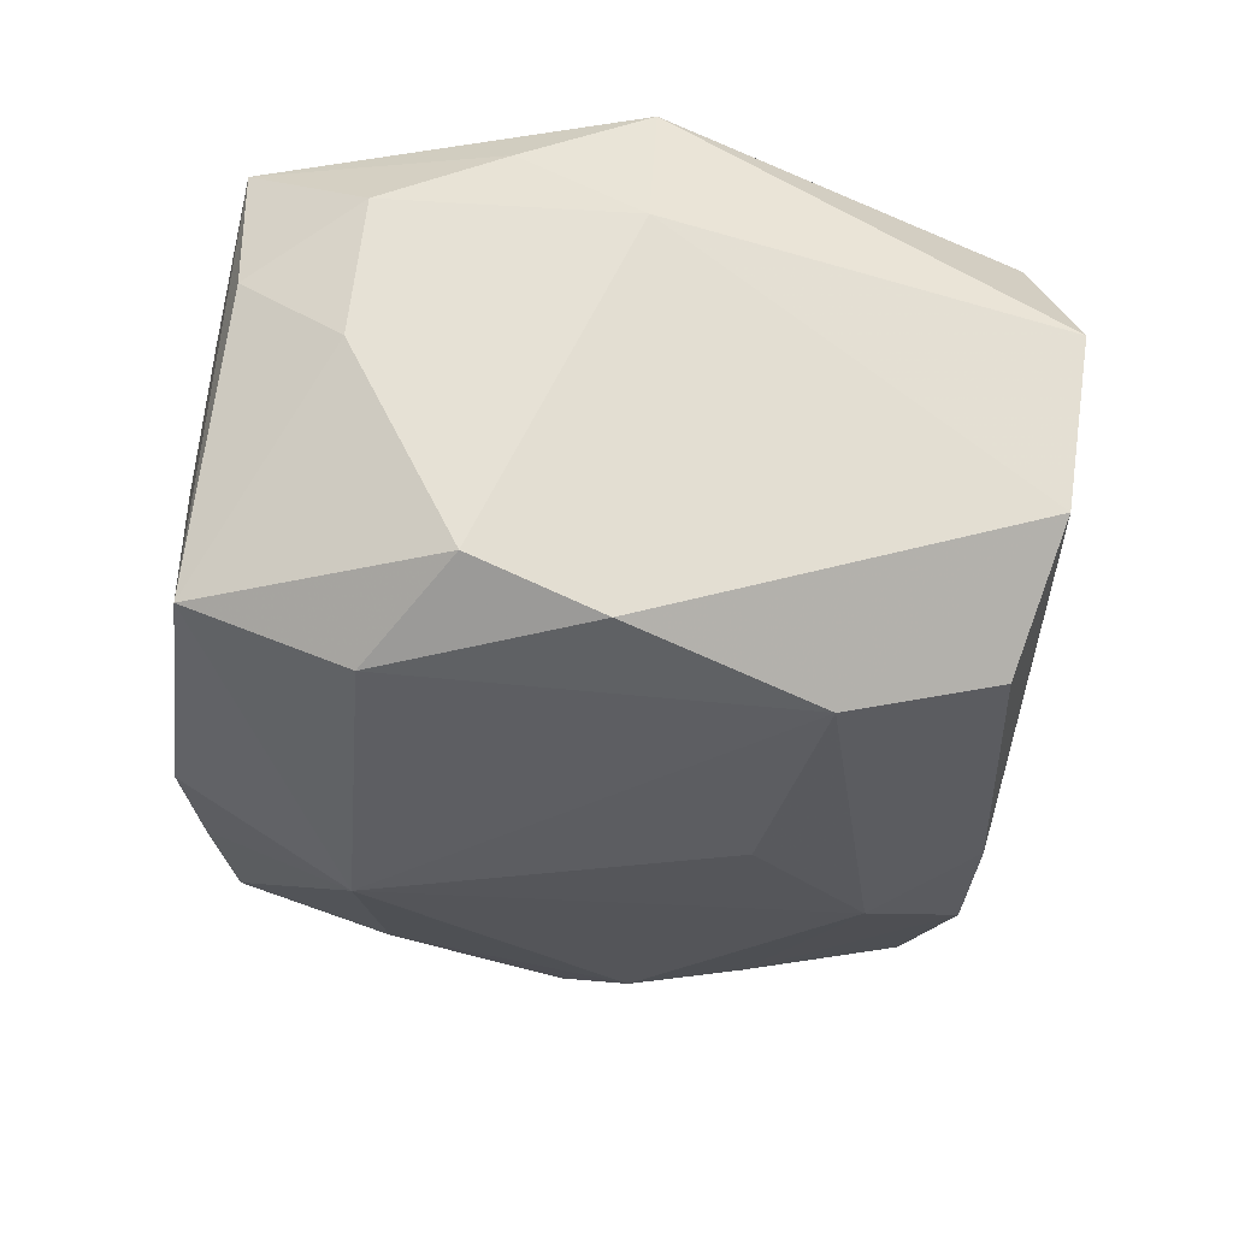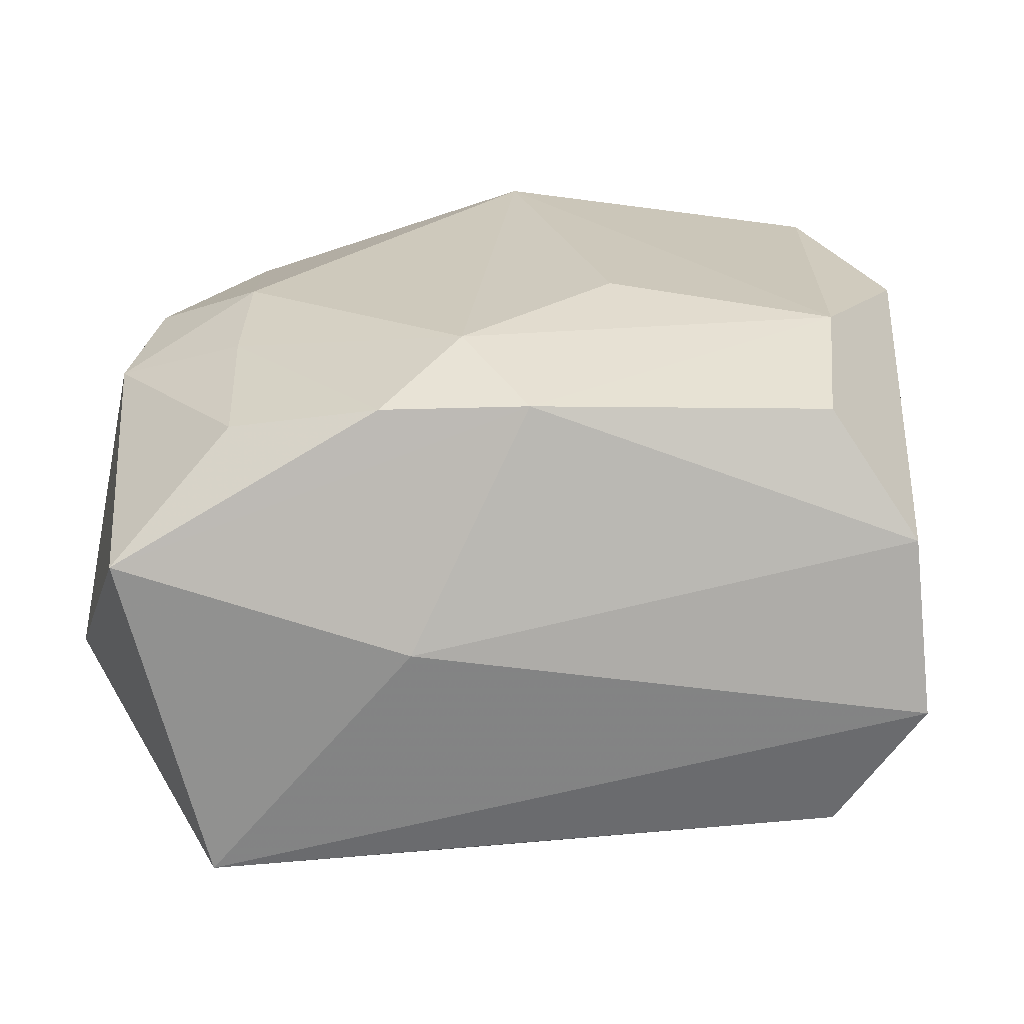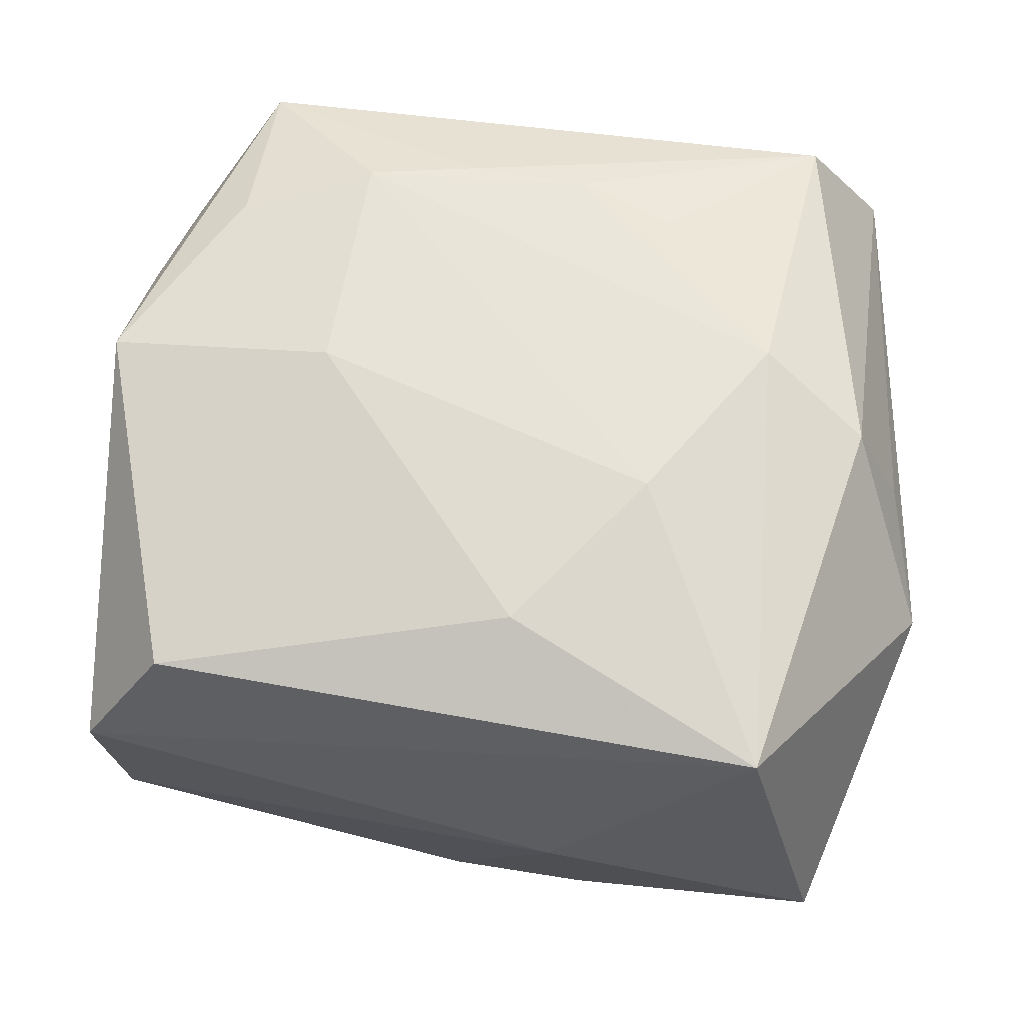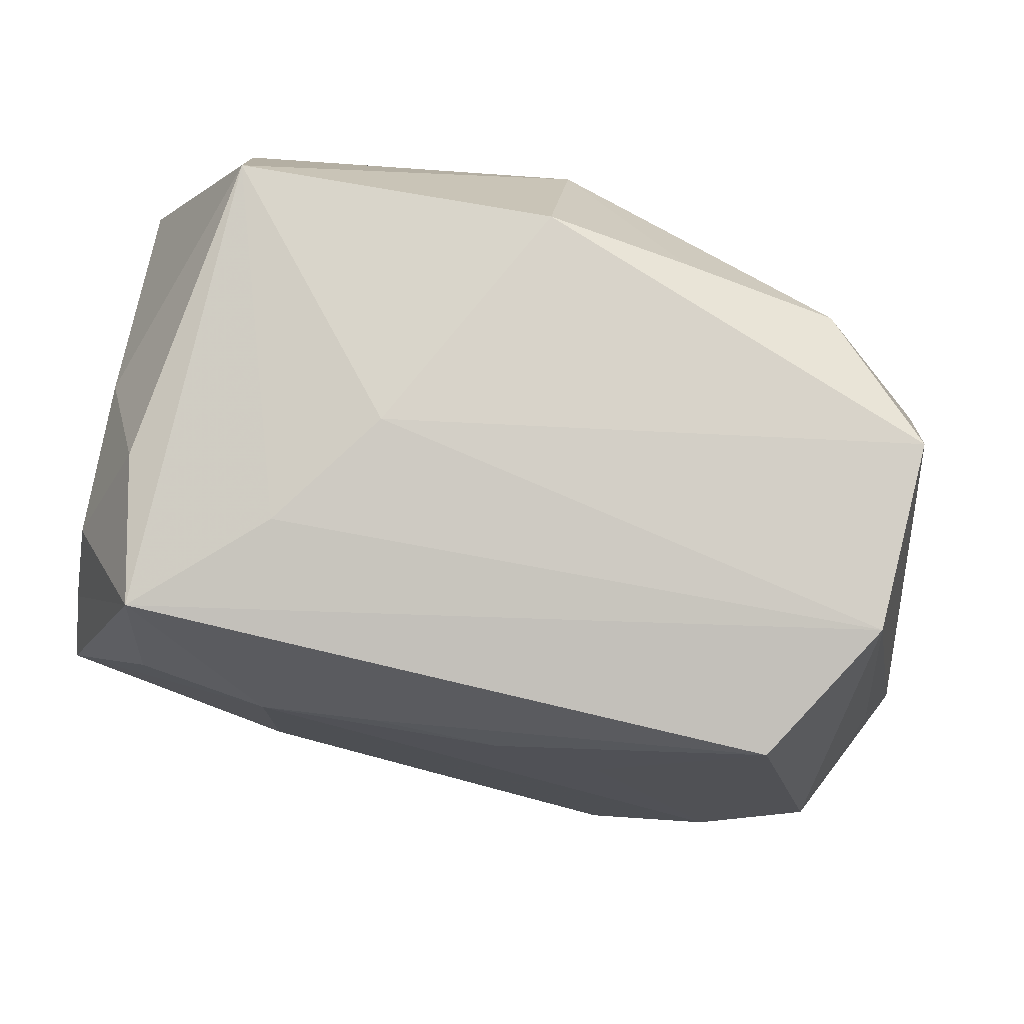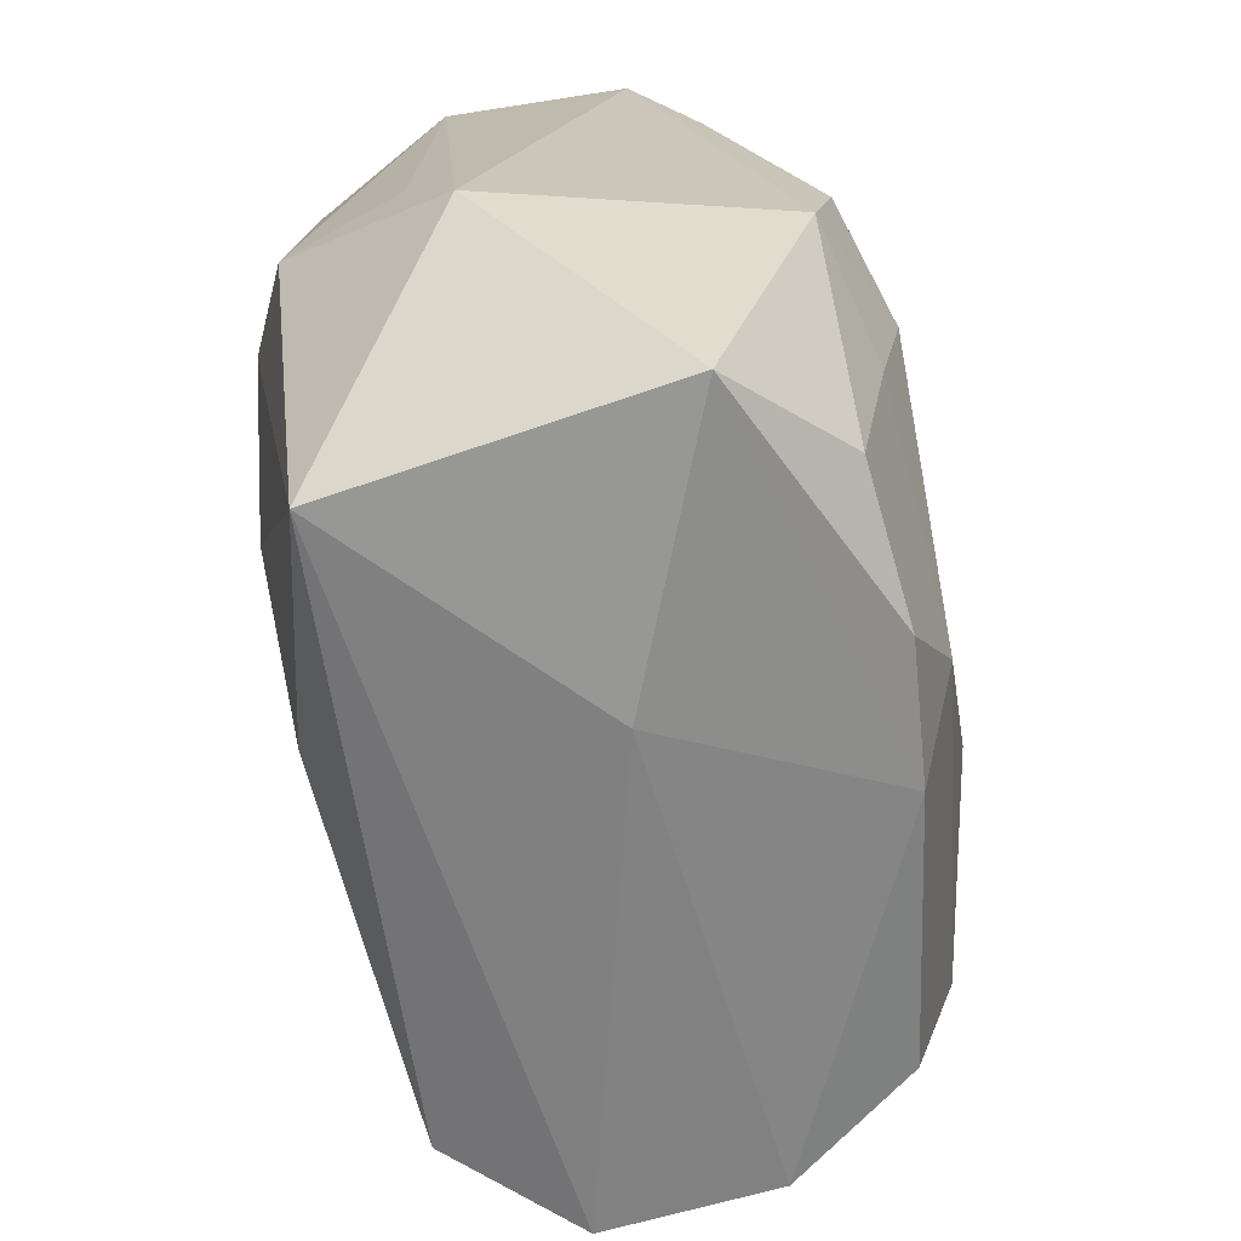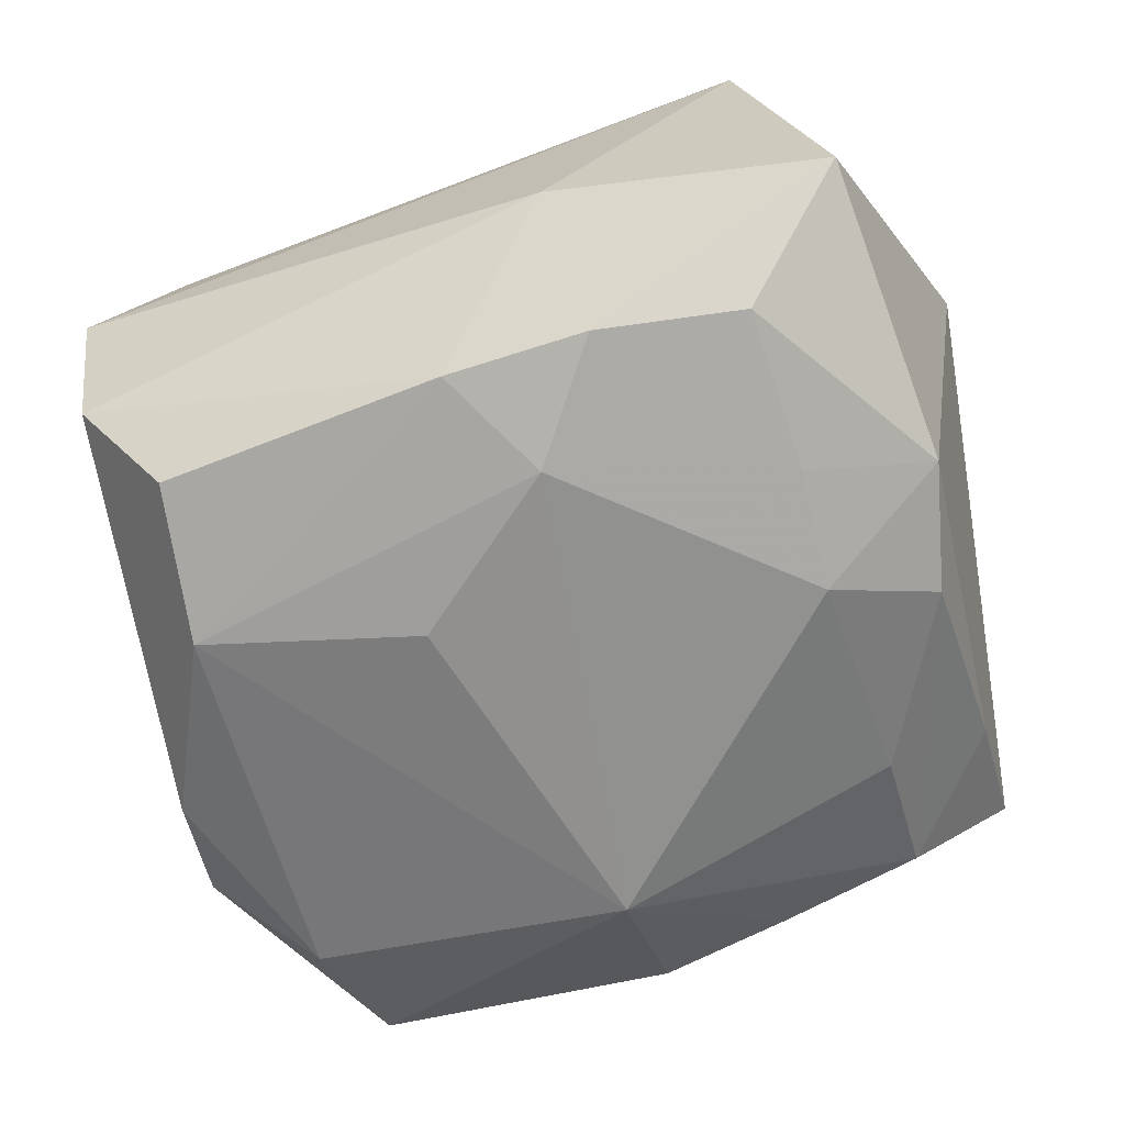
<metadata>
{"format":"obj","ext":"obj","renderer":"f3d","projection":"perspective","resolution":1024,"background":"white","views":[{"elev":-30.7,"azim":-95.2,"up":"+Z"},{"elev":-67.8,"azim":-180.0,"up":"+Y"},{"elev":59.2,"azim":7.8,"up":"+Z"},{"elev":75.8,"azim":11.7,"up":"+Y"},{"elev":-65.0,"azim":95.3,"up":"+Y"},{"elev":-62.2,"azim":16.2,"up":"+Z"}]}
</metadata>
<code>
v -0.03268 -0.03021 -0.01011
v 0.00457 -0.02109 -0.02464
v 0.01108 -0.03017 -0.02145
v -0.006139 0.02121 0.02455
v 0.02578 0.02913 0.02212
v -0.02682 0.02998 0.02077
v 0.02561 -0.03401 0.01826
v 0.02354 -0.003989 -0.02331
v 0.03337 0.03374 -0.004296
v -0.03398 0.02167 0.0009903
v -0.02564 -0.02668 -0.02029
v 0.02452 0.02948 -0.01477
v 0.02298 0.003484 0.02502
v -0.008073 -0.01034 -0.02599
v 0.0001648 0.01955 -0.02643
v 0.03274 0.03234 0.01102
v -0.001015 -0.02976 -0.0216
v 0.03928 -0.01231 0.007119
v -0.01666 0.03213 0.01194
v 0.01188 0.03183 -0.01612
v -0.03581 0.01305 -0.01766
v -0.00964 0.03374 0.00245
v 0.01291 0.01741 0.02429
v 0.03642 -0.001357 0.01161
v -0.03844 0.0002789 0.009954
v -0.03426 0.002536 -0.02147
v 0.004271 0.02077 0.02452
v -0.02706 -0.03 0.01563
v -0.03524 0.01001 0.01737
v -0.0339 0.02049 0.01362
v 0.003481 -0.02448 0.02175
v 0.02401 -0.01394 -0.02143
v 0.0002755 0.03374 -0.01723
v -0.02692 -0.01372 -0.02399
v 0.03265 -0.03422 -0.009496
v 0.02459 0.01644 -0.01914
v 0.01368 -0.01133 0.02446
v 0.02339 -0.02746 -0.01902
v -0.02956 0.02983 0.008473
v 0.03326 0.02104 -0.01029
v -0.01563 0.01902 0.02502
v 0.03232 0.001027 -0.01927
v 0.0321 -0.002006 0.02149
v -0.02764 0.01968 -0.02275
v -0.03407 -0.03231 0.004519
v 0.008571 -0.03551 -0.002255
v -0.02581 0.03261 -0.01691
v 0.03463 -0.009809 -0.01755
v -0.03633 -0.0005865 0.02099
v -0.02707 0.01523 0.023
v -0.0164 -0.001218 0.02407
f 16 18 9
f 28 51 49
f 5 16 6
f 31 7 37
f 28 7 31
f 37 51 31
f 31 51 28
f 22 16 9
f 47 15 44
f 44 15 34
f 25 49 29
f 29 49 6
f 28 49 45
f 25 1 45
f 45 49 25
f 45 1 46
f 46 7 45
f 45 7 28
f 6 49 50
f 18 7 35
f 35 7 46
f 43 7 18
f 16 5 43
f 6 16 19
f 16 22 19
f 19 47 6
f 22 47 19
f 21 1 25
f 21 47 44
f 25 10 21
f 10 47 21
f 6 47 39
f 39 47 10
f 15 47 33
f 33 22 9
f 33 47 22
f 1 34 11
f 15 8 2
f 36 8 15
f 4 5 6
f 4 27 5
f 5 27 23
f 18 16 24
f 24 43 18
f 16 43 24
f 37 7 13
f 7 43 13
f 13 23 27
f 13 43 5
f 5 23 13
f 26 34 1
f 1 21 26
f 44 34 26
f 26 21 44
f 30 39 10
f 30 10 25
f 25 29 30
f 30 29 6
f 6 39 30
f 48 35 38
f 18 35 48
f 9 18 48
f 14 34 15
f 15 2 14
f 14 2 34
f 38 35 3
f 12 36 15
f 41 49 51
f 41 50 49
f 6 50 41
f 41 4 6
f 41 51 37
f 37 13 41
f 27 4 41
f 41 13 27
f 32 48 38
f 8 48 32
f 38 3 32
f 32 2 8
f 32 3 2
f 8 36 42
f 42 48 8
f 36 12 42
f 2 3 17
f 17 11 34
f 34 2 17
f 1 11 17
f 46 1 17
f 17 35 46
f 17 3 35
f 15 33 20
f 20 12 15
f 20 33 9
f 9 12 20
f 9 48 40
f 48 42 40
f 40 12 9
f 40 42 12

</code>
